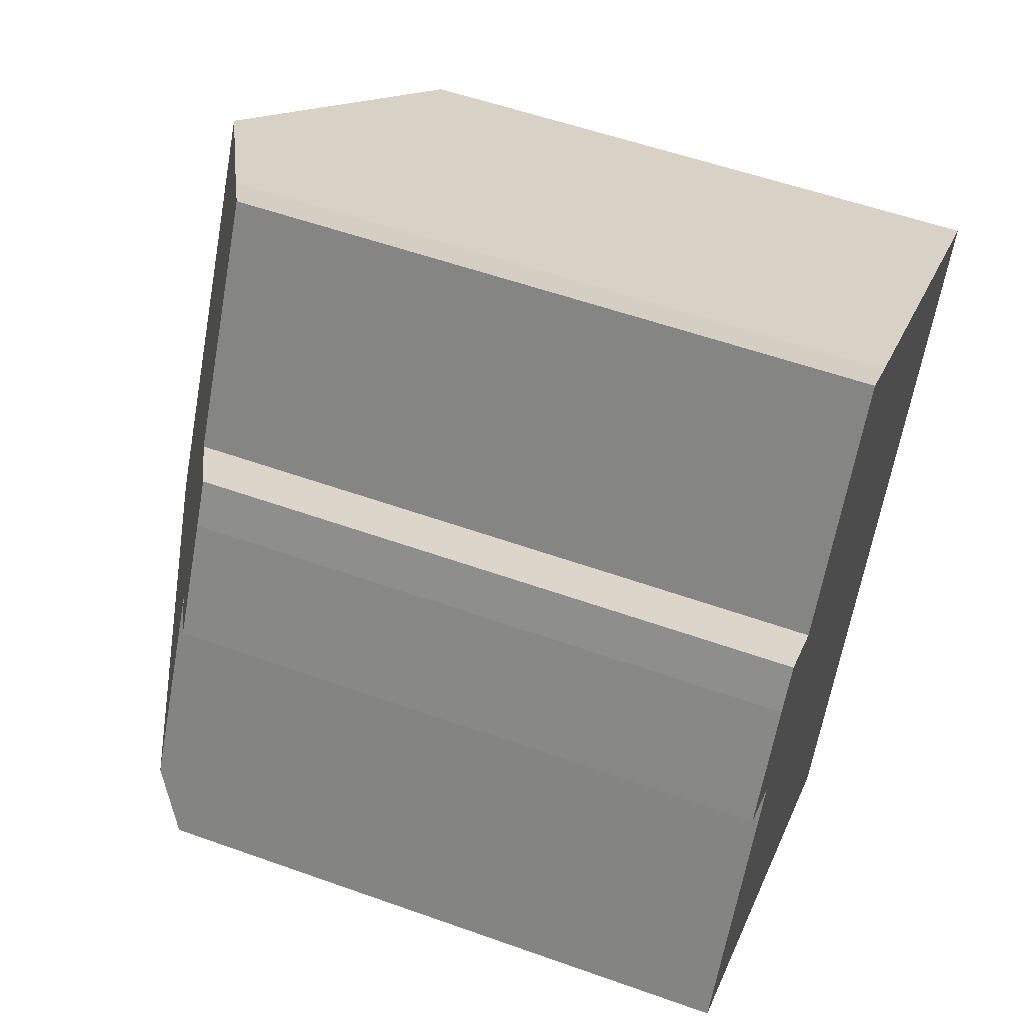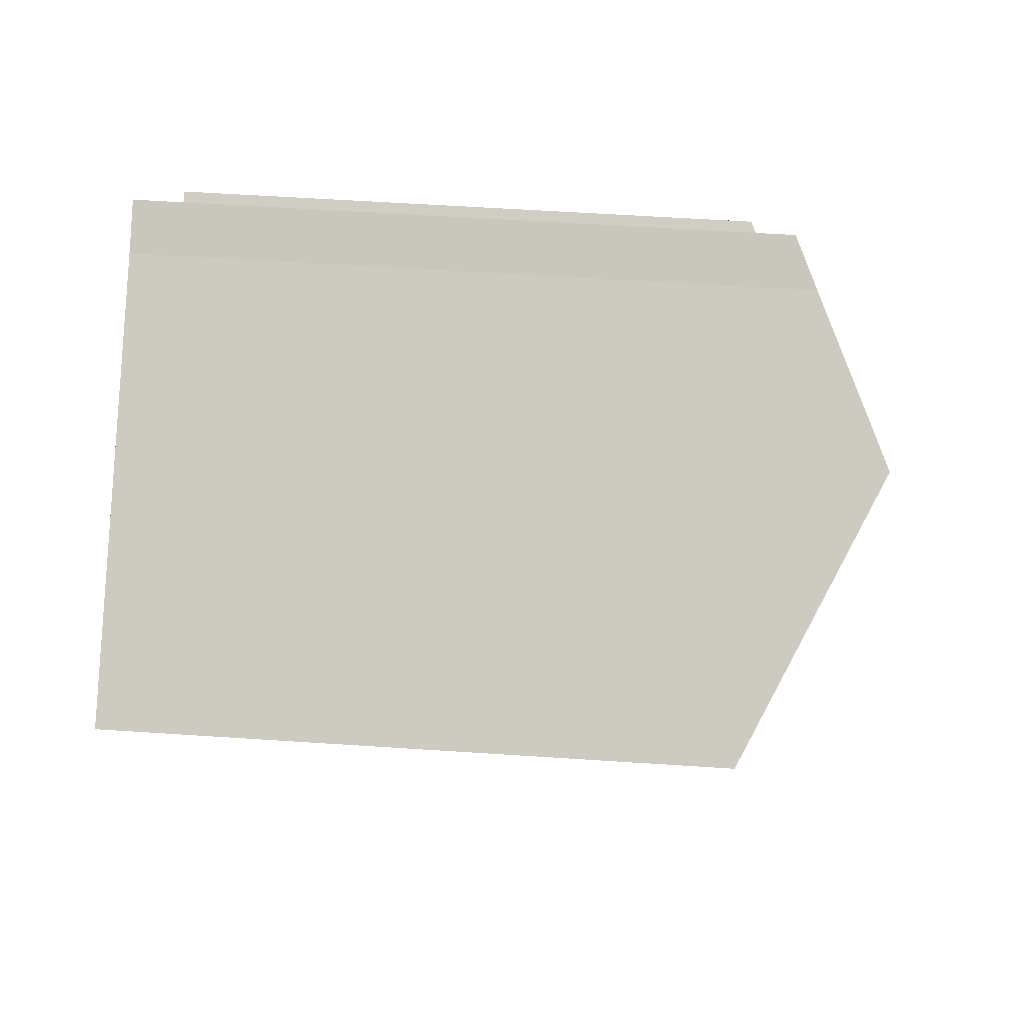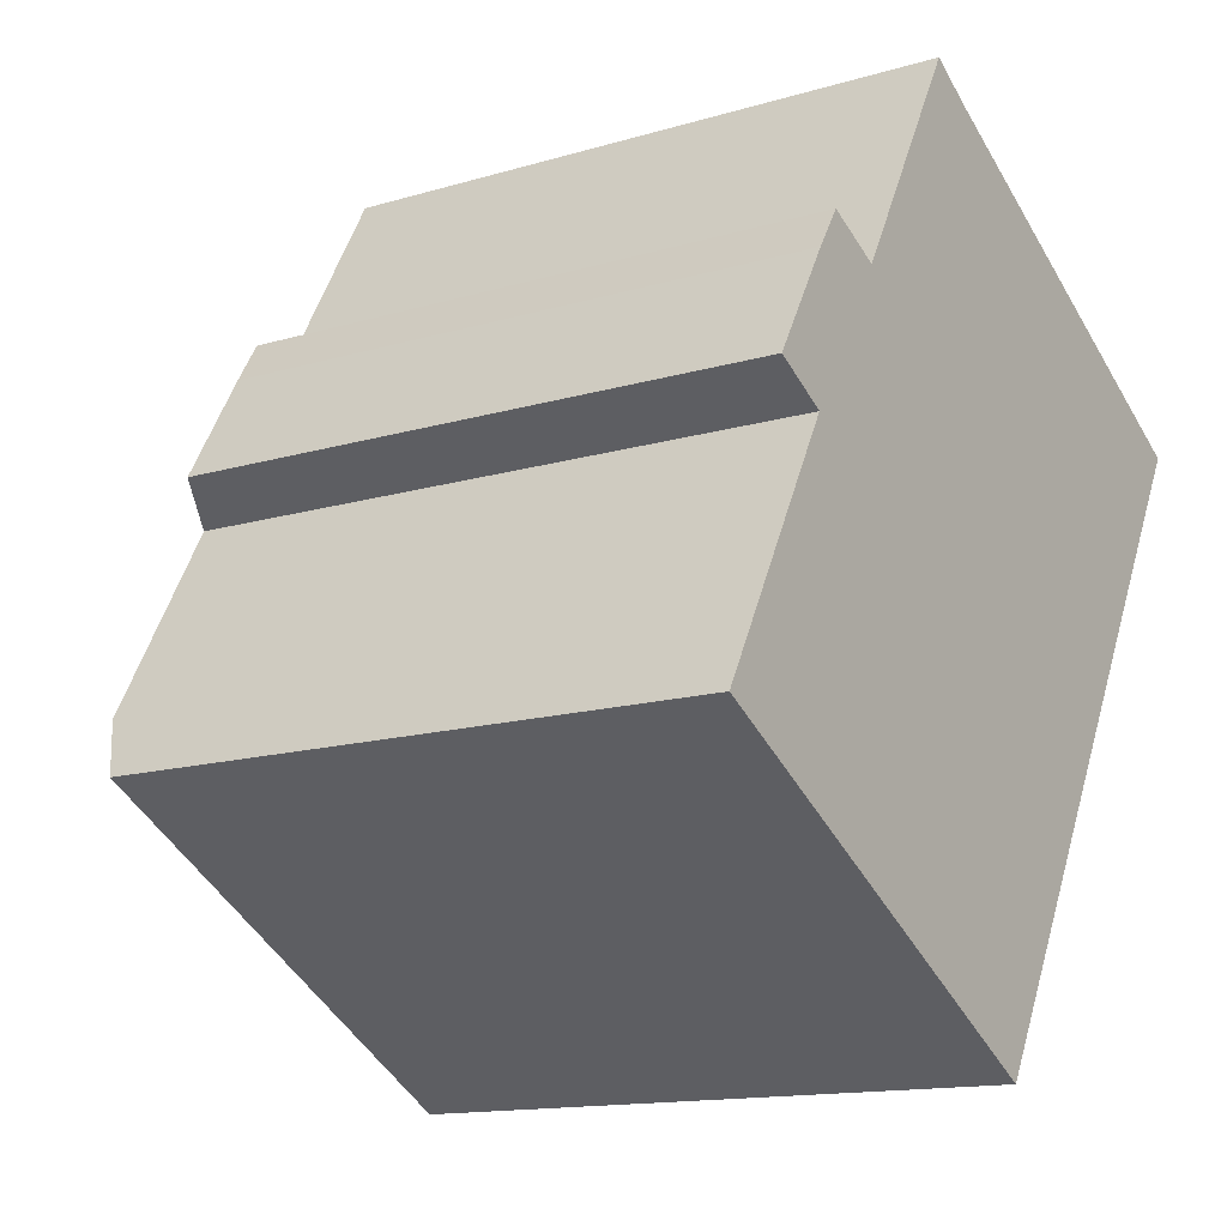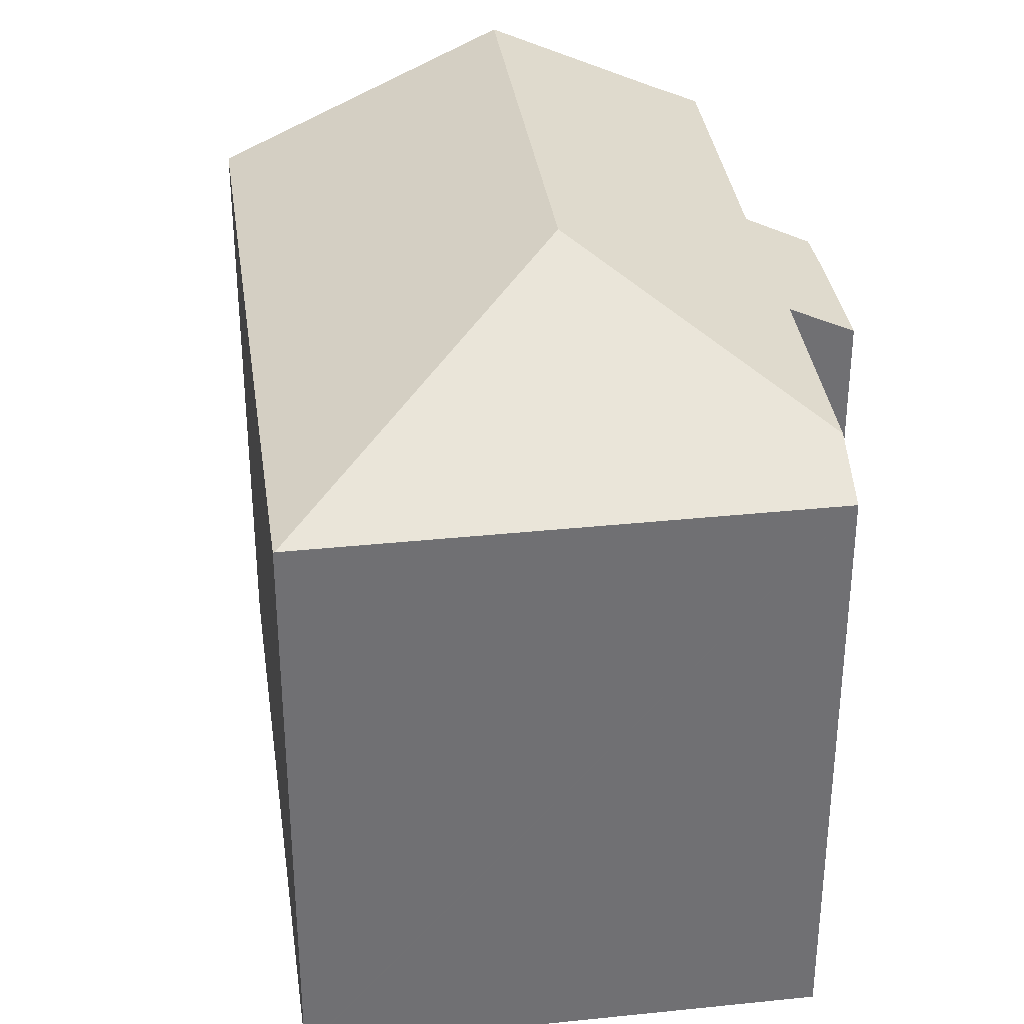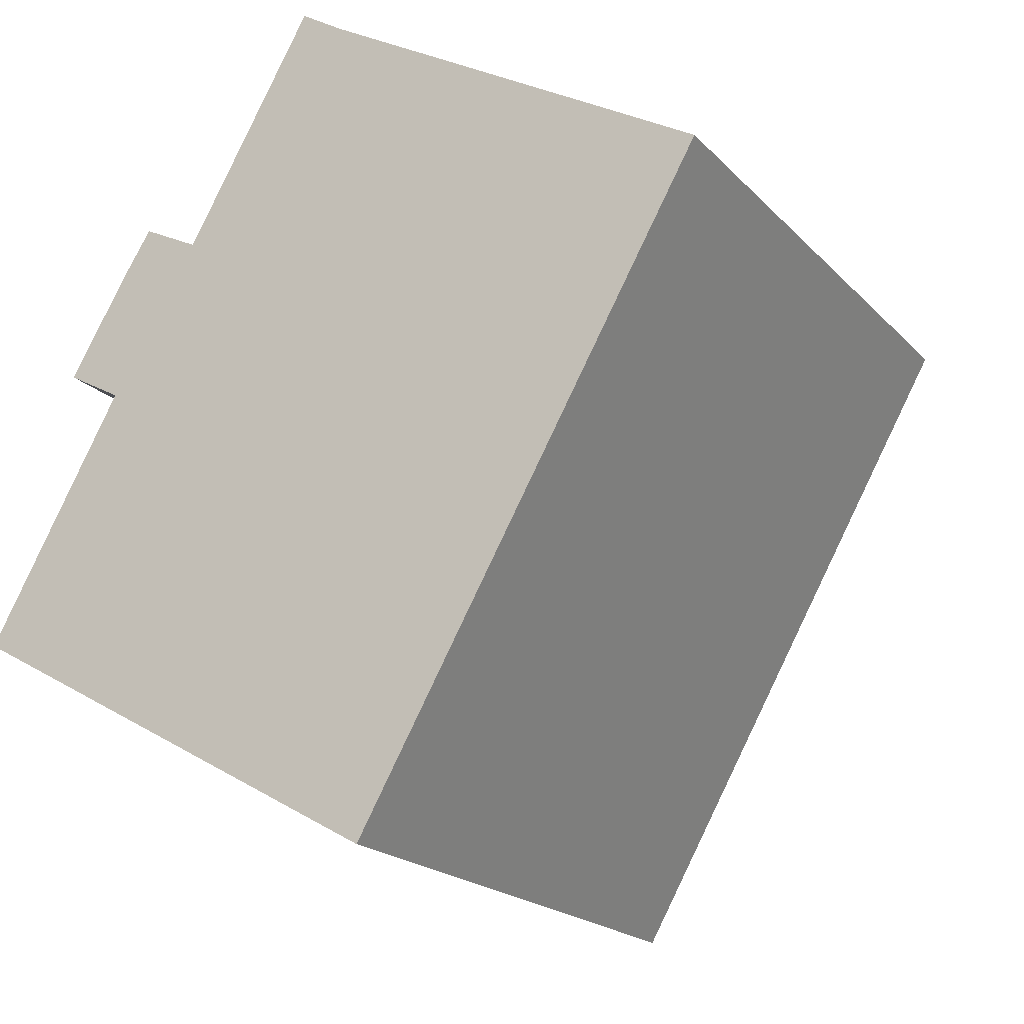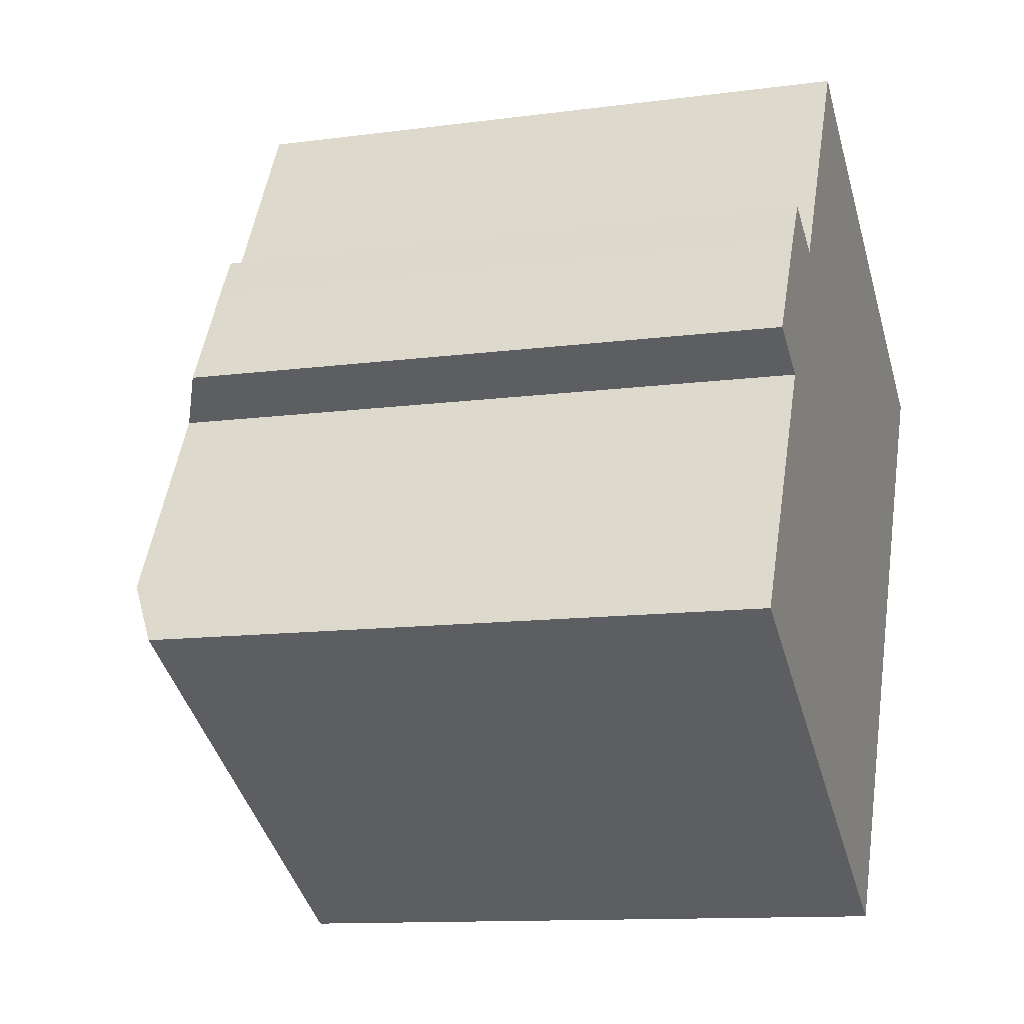
<metadata>
{"format":"obj","ext":"obj","renderer":"f3d","projection":"perspective","resolution":1024,"background":"white","views":[{"elev":55.0,"azim":-69.3,"up":"+Z"},{"elev":56.1,"azim":94.0,"up":"+Z"},{"elev":-13.8,"azim":-56.2,"up":"+Z"},{"elev":35.4,"azim":-158.5,"up":"+Y"},{"elev":-19.5,"azim":29.3,"up":"+Z"},{"elev":-11.8,"azim":-72.2,"up":"+Z"}]}
</metadata>
<code>
v  9.068 19.92 3.853
v  12.04 16.35 -6.772
v  12 16.37 -6.752
v  21.62 16.38 10.16
v  21.3 16.55 10.35
v  14.87 19.92 14.02
v  11.65 16.37 -6.55
v  0 16.37 1.002e-15
v  0.883 17.2 1.587
v  3.911 16.39 10.46
v  3.741 17.17 6.723
v  2.209 16.37 7.579
v  4.617 16.42 11.57
v  6.183 17.22 10.77
v  10.9 17.84 16.29
v  9.714 17.2 17.04
v  12.04 4.147e-16 -6.772
v  12 4.134e-16 -6.752
v  0 0 0
v  11.65 4.011e-16 -6.55
v  3.741 -4.117e-16 6.723
v  2.209 -4.641e-16 7.579
v  0.883 -9.718e-17 1.587
v  3.911 -6.407e-16 10.46
v  4.617 -7.082e-16 11.57
v  6.183 -6.596e-16 10.77
v  9.714 -1.043e-15 17.04
v  10.9 -9.973e-16 16.29
v  21.62 -6.224e-16 10.16
v  14.87 -8.586e-16 14.02
v  21.3 -6.335e-16 10.35
g defaultobject
f 1 2 3
f 1 4 2
f 4 1 5
f 5 1 6
f 7 1 3
f 1 7 8
f 1 8 9
f 10 11 12
f 11 1 9
f 1 11 10
f 1 10 13
f 1 13 14
f 1 14 6
f 6 14 15
f 15 14 16
f 2 7 3
f 7 2 8
f 8 2 17
f 8 17 18
f 8 18 19
f 19 18 20
f 21 12 11
f 12 21 22
f 8 11 9
f 11 8 19
f 11 19 21
f 21 19 23
f 12 24 10
f 24 12 22
f 10 25 13
f 25 10 24
f 26 16 14
f 16 26 27
f 13 26 14
f 26 13 25
f 16 28 15
f 28 16 27
f 28 6 15
f 6 28 5
f 5 28 4
f 4 28 29
f 29 28 30
f 29 30 31
f 29 2 4
f 2 29 17
f 26 28 27
f 22 21 24
f 31 17 29
f 17 31 30
f 17 30 28
f 17 28 26
f 17 26 25
f 17 25 24
f 17 24 21
f 17 21 23
f 17 23 20
f 20 23 19
f 17 20 18

</code>
